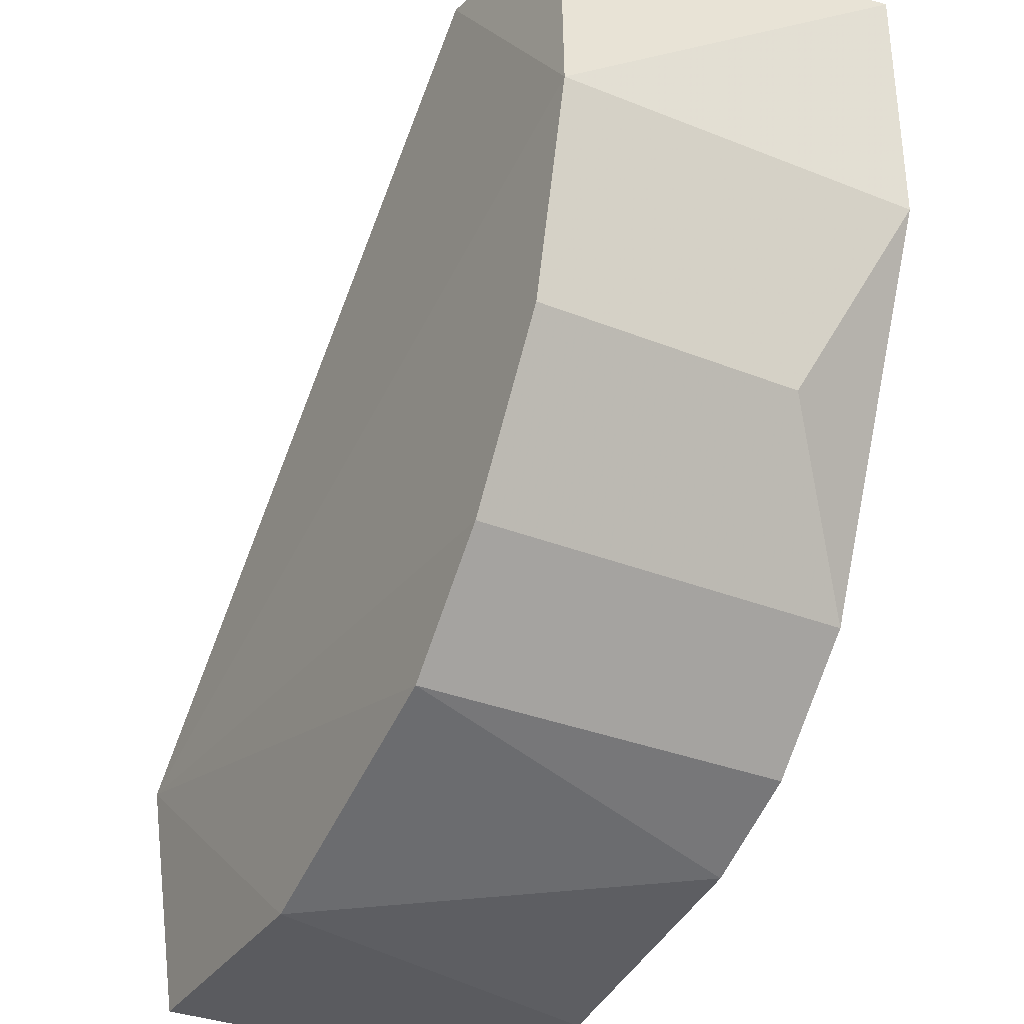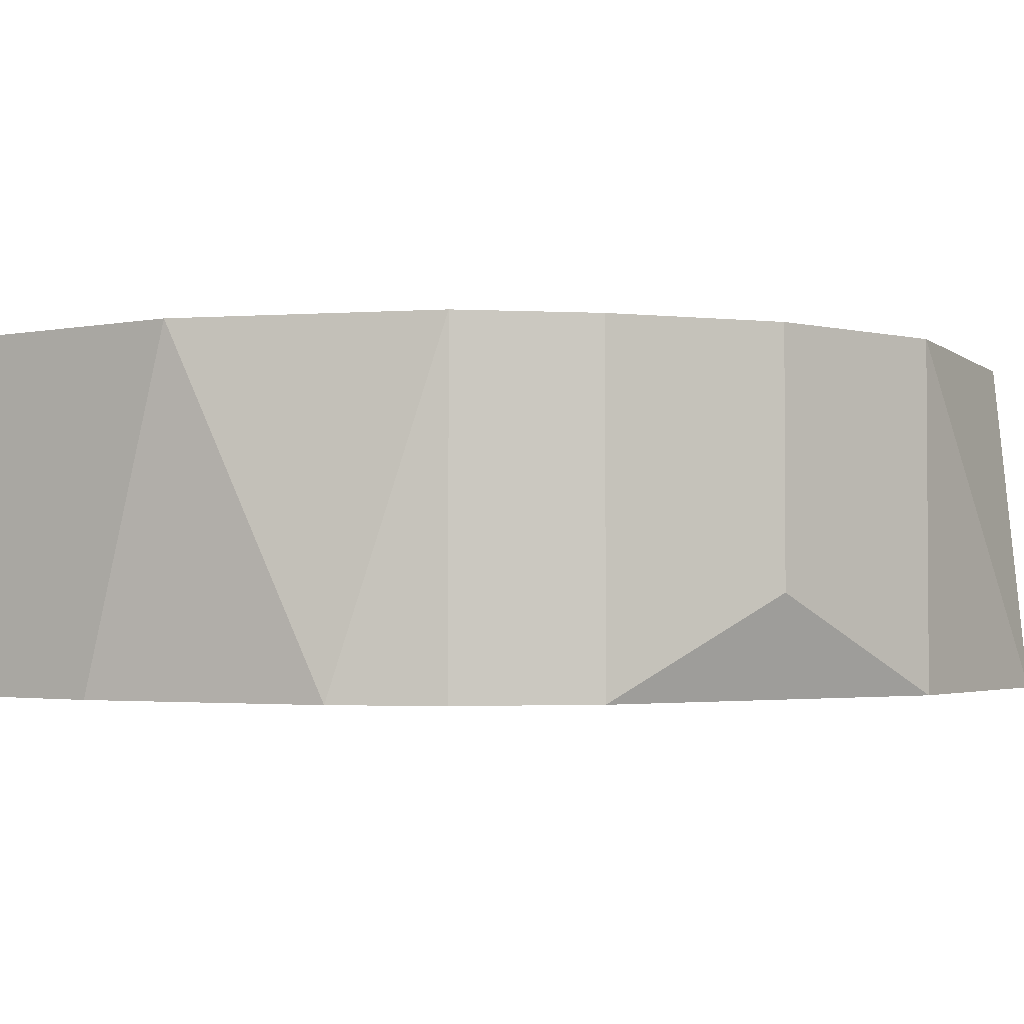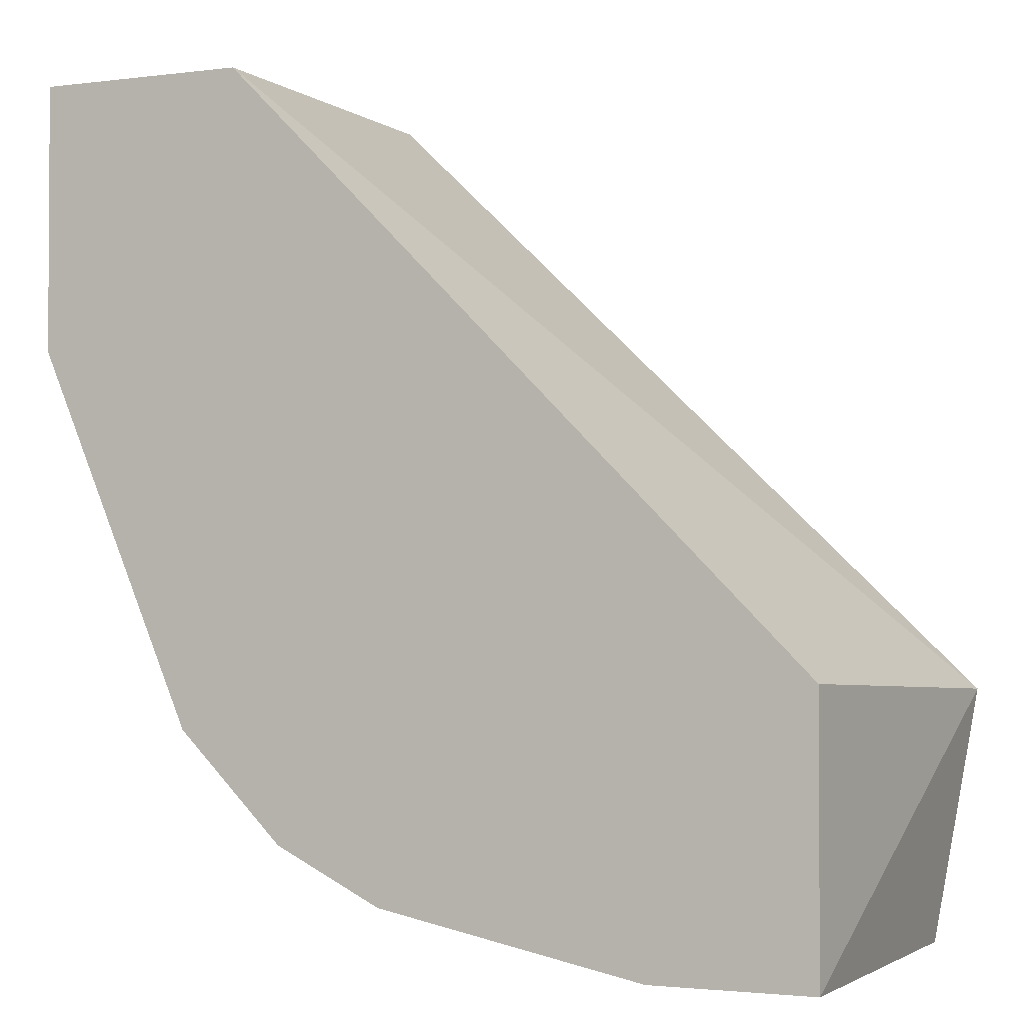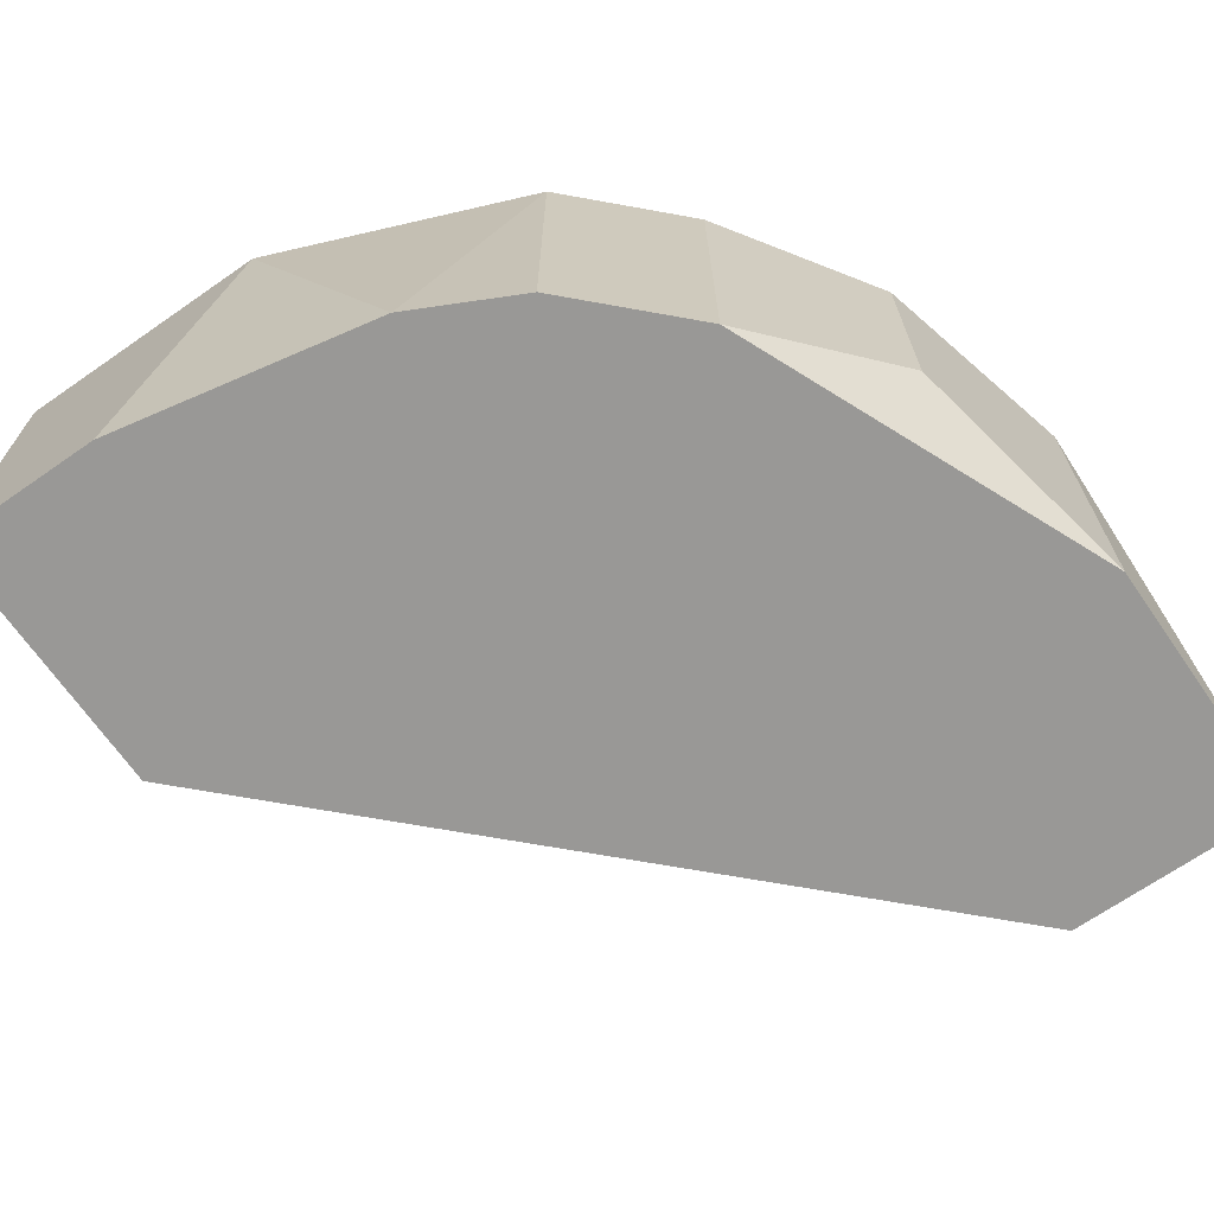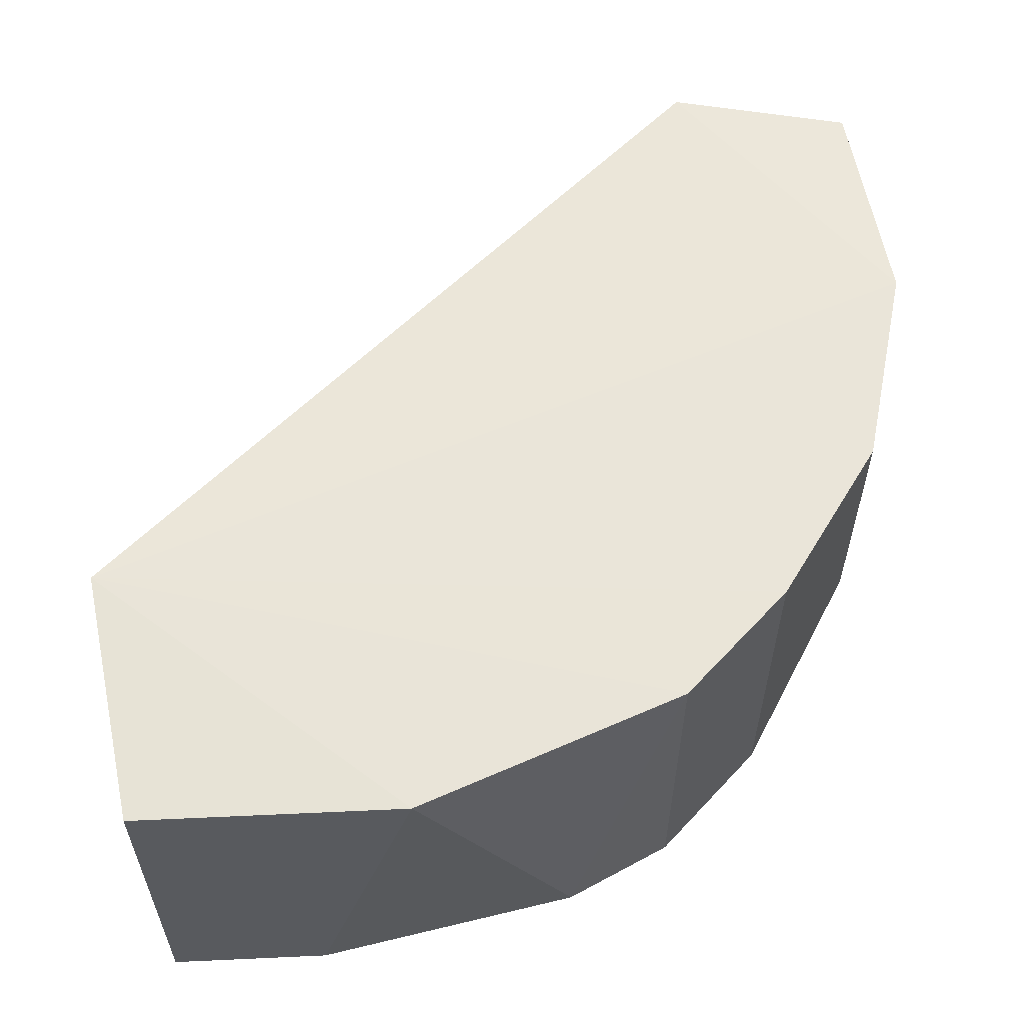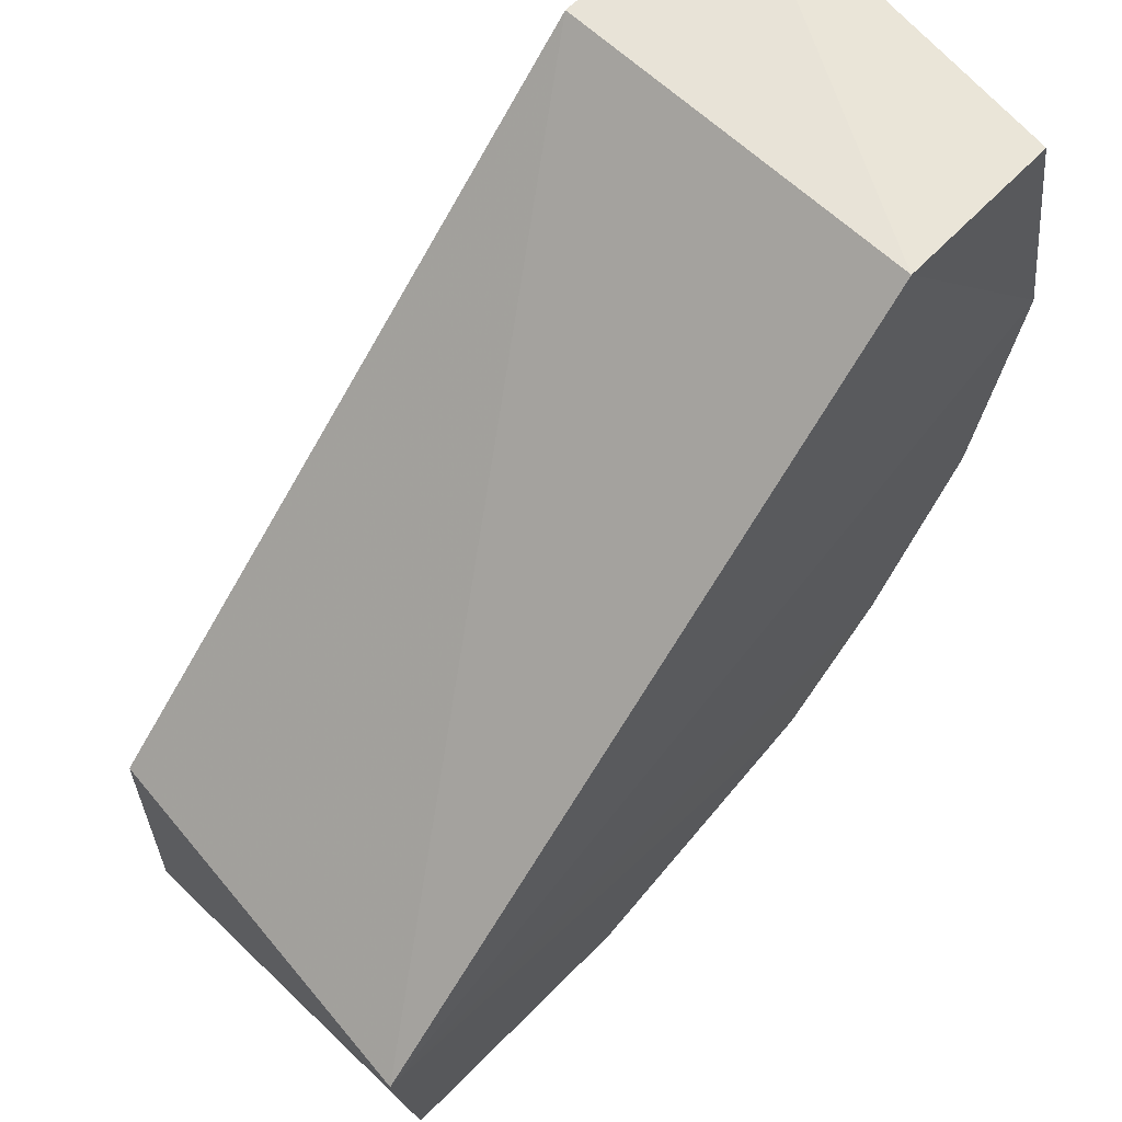
<metadata>
{"format":"obj","ext":"obj","renderer":"f3d","projection":"perspective","resolution":1024,"background":"white","views":[{"elev":-33.2,"azim":61.3,"up":"+Y"},{"elev":-2.3,"azim":35.3,"up":"+Z"},{"elev":-2.1,"azim":-155.2,"up":"+Y"},{"elev":-68.6,"azim":34.8,"up":"+Z"},{"elev":58.5,"azim":-2.7,"up":"+Z"},{"elev":62.1,"azim":-45.8,"up":"+Y"}]}
</metadata>
<code>
v 0.3138 -0.08127 0.01536
v 0.1721 -0.1522 -0.05551
v 0.2025 -0.1522 -0.05551
v 0.2834 0.009806 -0.05551
v 0.1645 -0.1046 0.01891
v 0.2834 0.009806 0.01536
v 0.3239 -0.04081 -0.05551
v 0.2227 -0.1522 0.01536
v 0.2733 -0.1319 -0.05551
v 0.1721 -0.1015 -0.05551
v 0.3188 0.00436 0.01297
v 0.1721 -0.1522 0.01536
v 0.3239 0.009806 -0.05551
v 0.2733 -0.1319 0.01536
v 0.3239 -0.04081 0.01536
v 0.2935 -0.1116 -0.05551
v 0.2531 -0.142 -0.05551
v 0.3138 -0.08127 -0.03526
v 0.2935 -0.1116 0.01536
f 14 16 19
f 3 2 4
f 4 5 6
f 3 4 7
f 2 3 8
f 3 7 9
f 4 2 10
f 5 4 10
f 2 5 10
f 5 2 12
f 2 8 12
f 8 5 12
f 4 6 13
f 7 4 13
f 6 11 13
f 5 8 14
f 5 1 15
f 6 5 15
f 1 7 15
f 11 6 15
f 7 13 15
f 13 11 15
f 9 7 16
f 14 9 16
f 8 3 17
f 3 9 17
f 14 8 17
f 9 14 17
f 7 1 18
f 1 16 18
f 16 7 18
f 1 5 19
f 5 14 19
f 16 1 19

</code>
